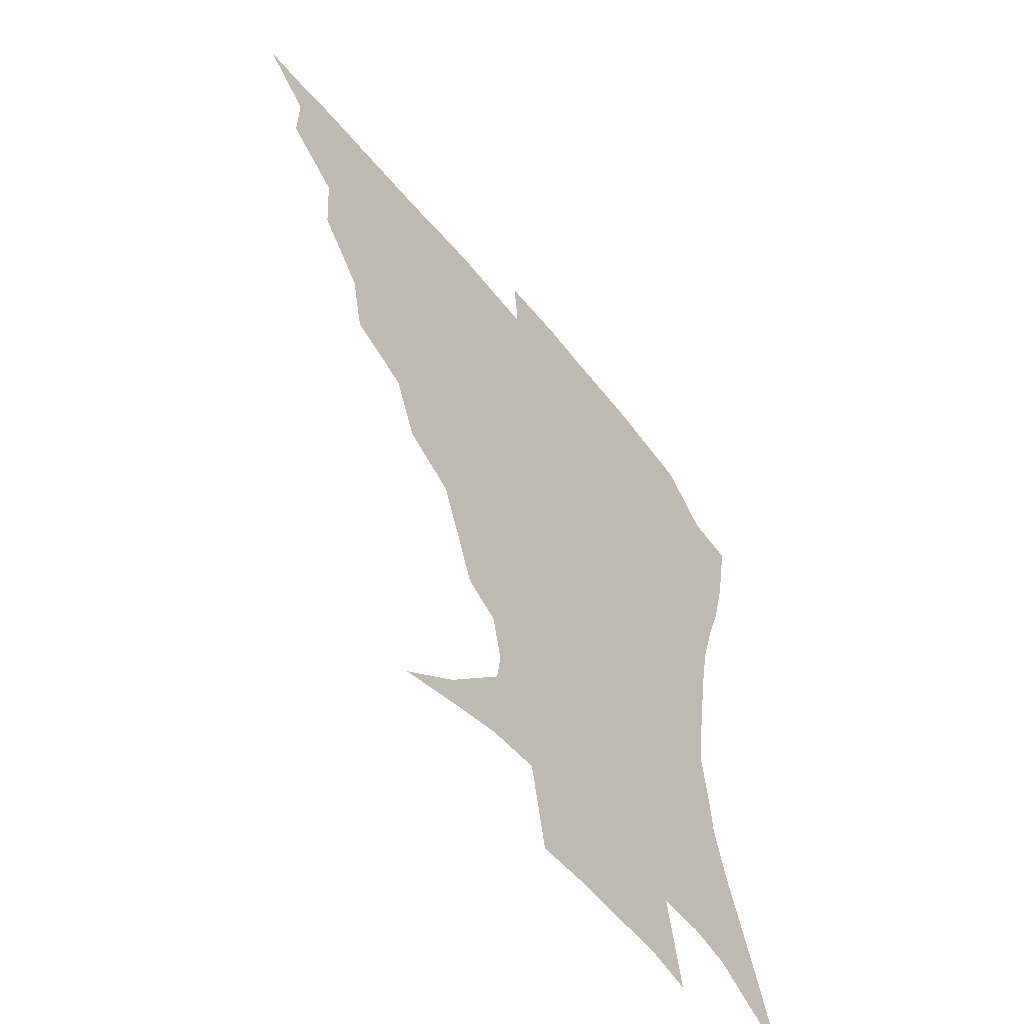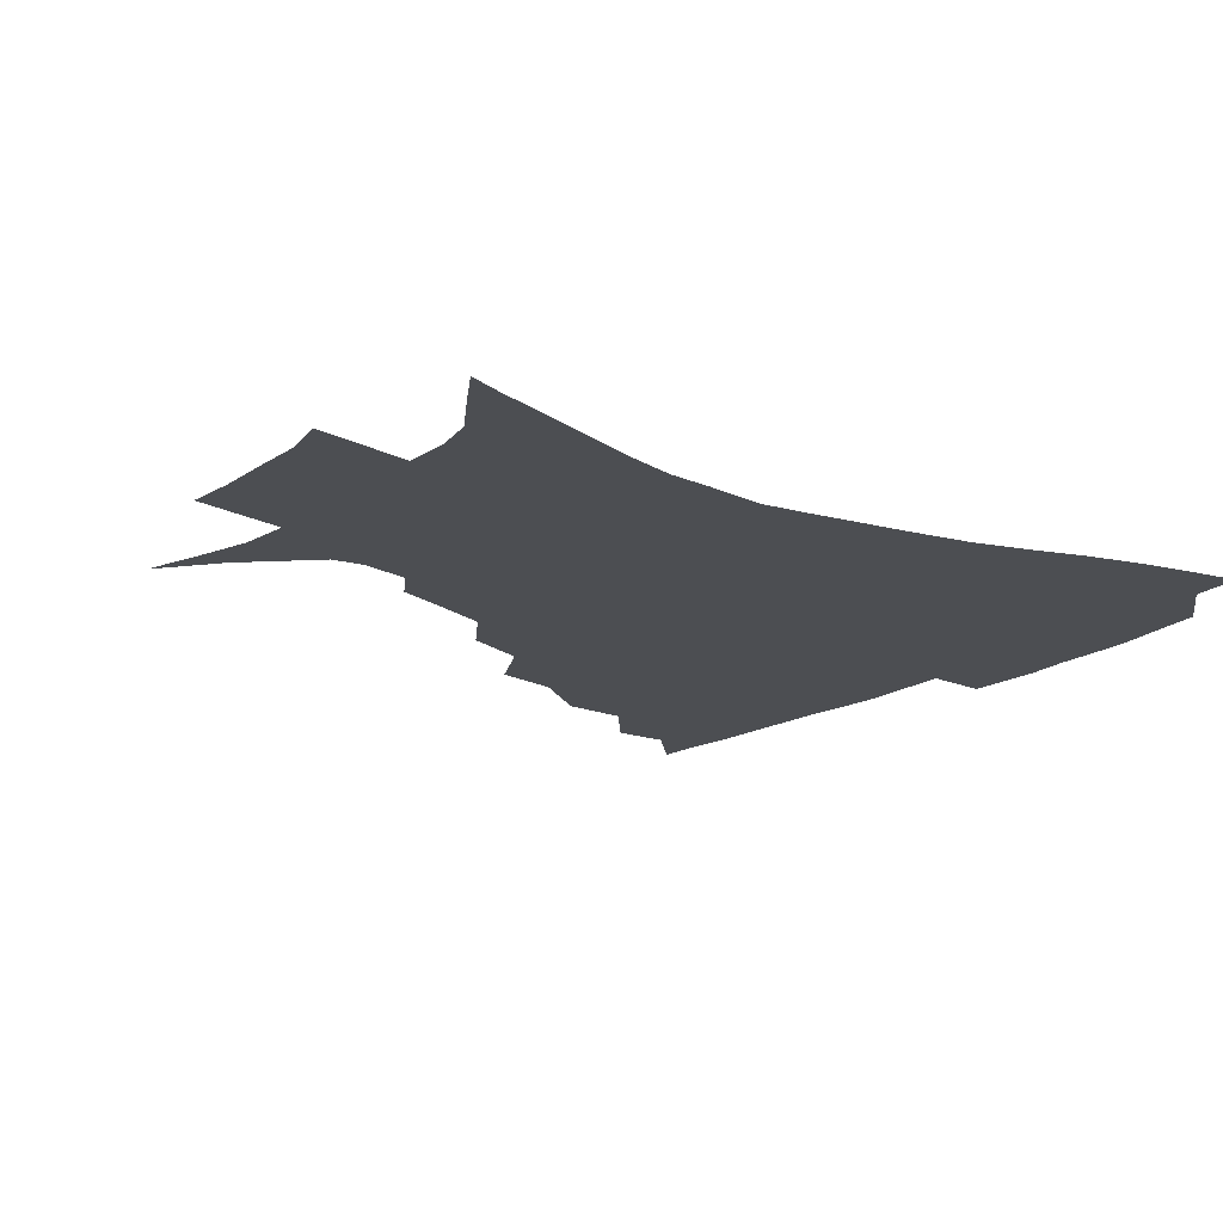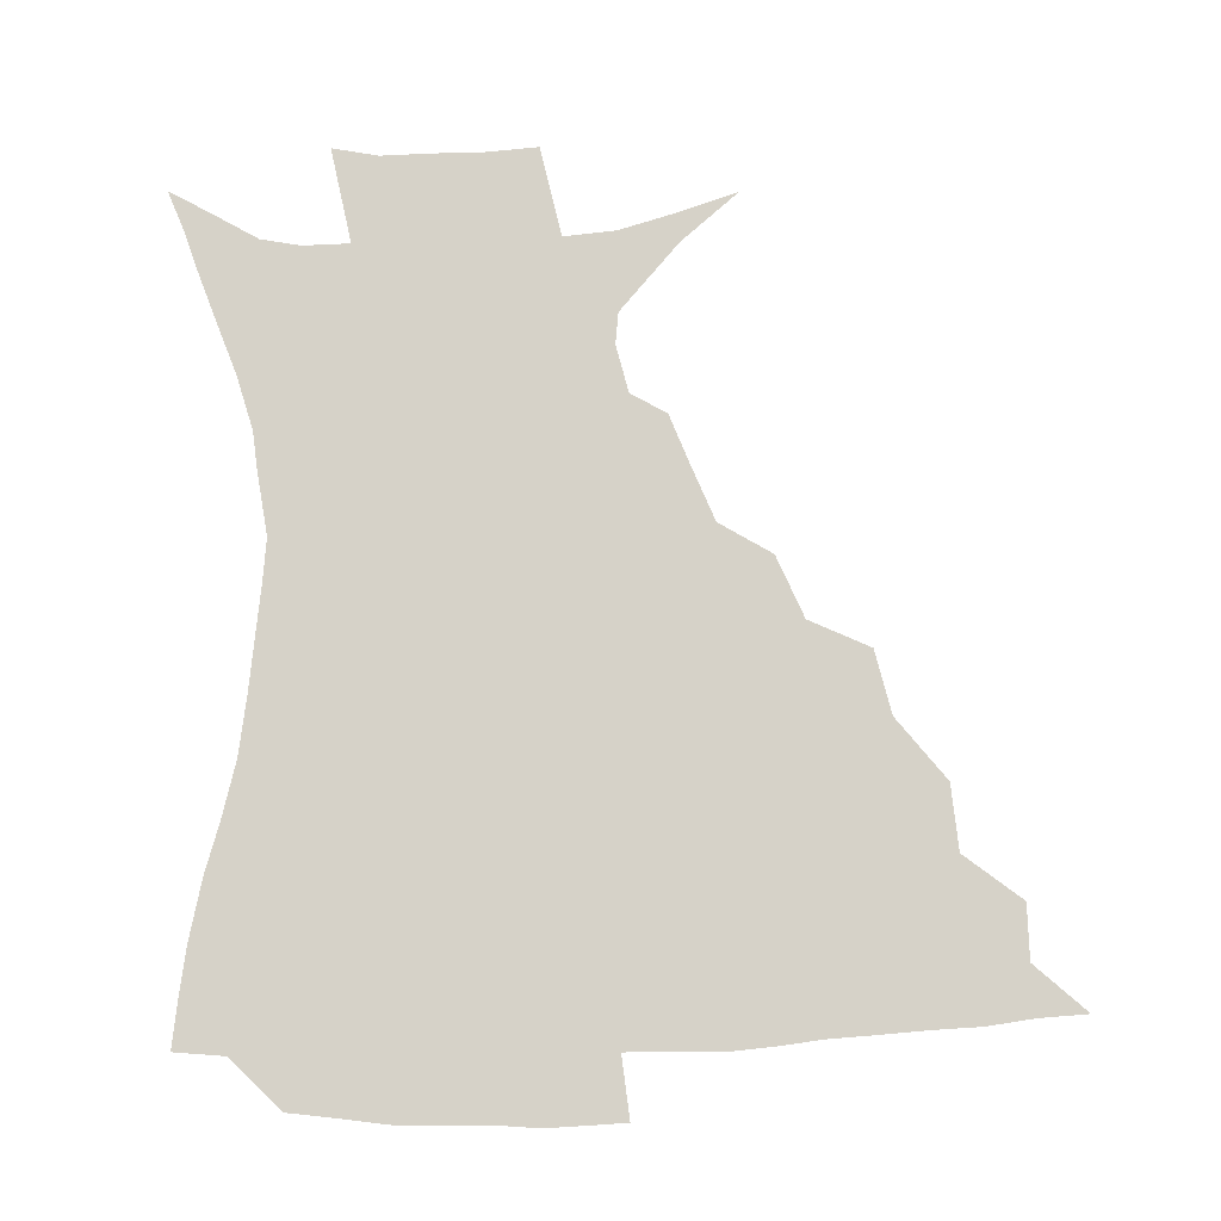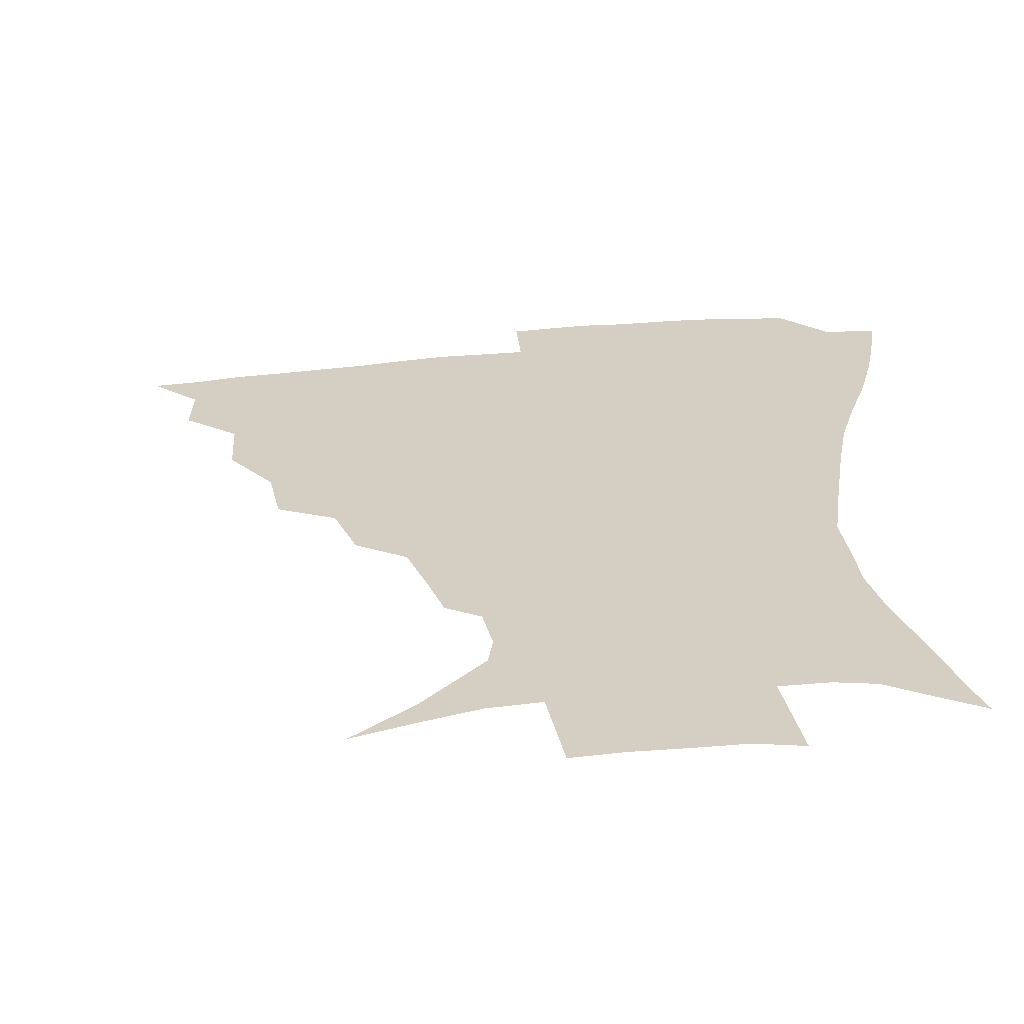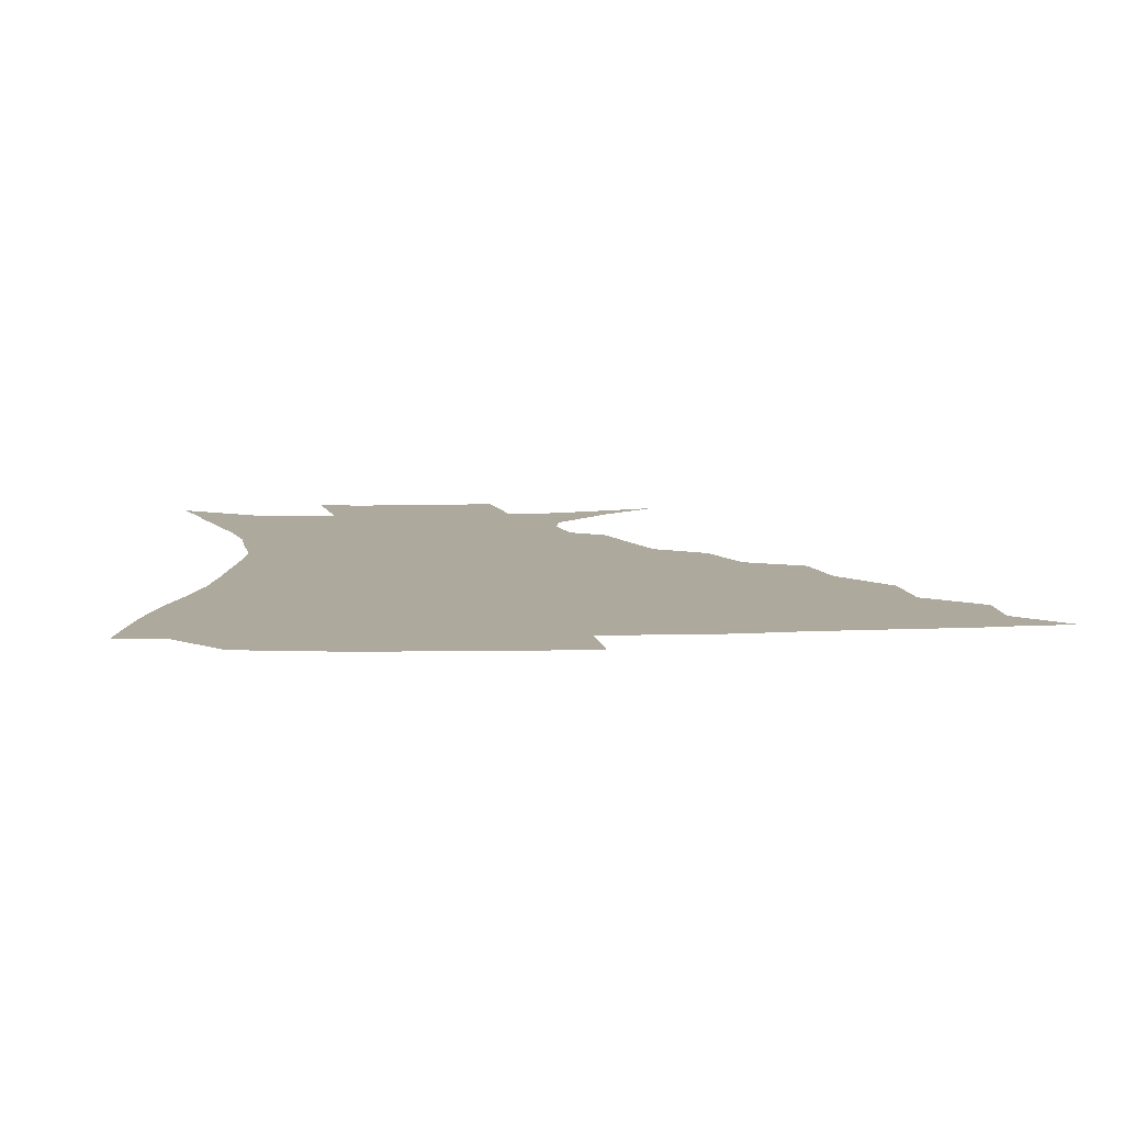
<metadata>
{"format":"obj","ext":"obj","renderer":"f3d","projection":"perspective","resolution":1024,"background":"white","views":[{"elev":-55.8,"azim":-51.9,"up":"+Y"},{"elev":-16.7,"azim":52.9,"up":"+Z"},{"elev":78.2,"azim":177.2,"up":"+Z"},{"elev":-62.9,"azim":5.0,"up":"+Y"},{"elev":8.8,"azim":174.9,"up":"+Z"}]}
</metadata>
<code>
v 435.5 389.3 0
v 451.8 355.5 0
v 452 373.6 0
v 451.2 389.8 0
v 471.6 318.9 0
v 470.3 340.4 0
v 469.3 358.5 0
v 467.9 374.6 0
v 467 391.5 0
v 491.6 277.3 0
v 487.2 298.4 0
v 488.7 327.3 0
v 486.9 344.6 0
v 485 360.2 0
v 483.4 376 0
v 482.7 391.7 0
v 519.5 246.9 0
v 511.4 267.5 0
v 506.9 291.1 0
v 506.3 315.8 0
v 503.8 331 0
v 502 346.5 0
v 500.6 361.6 0
v 499.5 376.6 0
v 498.1 392.4 0
v 549.4 201.1 0
v 543.9 216.7 0
v 536.6 236 0
v 529.2 259.8 0
v 524.5 281.7 0
v 521.6 300.1 0
v 520.4 319.3 0
v 518.5 333.7 0
v 516.8 348 0
v 515.5 362.6 0
v 514.5 377.5 0
v 513.5 392.8 0
v 523.5 130.3 0
v 542.9 145.9 0
v 563.1 167.7 0
v 564.6 178.2 0
v 561.1 193.9 0
v 555.9 211.2 0
v 550.4 230.5 0
v 545 246.5 0
v 540.4 271.1 0
v 537.4 287.6 0
v 535.4 304.6 0
v 534.2 321 0
v 533 335.2 0
v 531.3 349 0
v 530.3 363.4 0
v 529.6 378.2 0
v 528.6 394.2 0
v 544.9 136.5 0
v 562.8 155.5 0
v 571.2 170.6 0
v 570.9 186.7 0
v 567.7 206.6 0
v 563.5 222.9 0
v 559.1 236.3 0
v 555.5 257.9 0
v 552.1 275 0
v 550.3 292.4 0
v 549.2 308.7 0
v 548.2 323.1 0
v 547.6 336.4 0
v 546.9 350.1 0
v 545.1 364 0
v 544.9 378.3 0
v 543.6 395.1 0
v 562.3 141.1 0
v 576.9 161.5 0
v 579.7 176.9 0
v 578.2 195.2 0
v 576.1 213.7 0
v 572.3 228.8 0
v 569.1 244.9 0
v 566.7 264.6 0
v 564.5 280.7 0
v 563.3 295.7 0
v 562.4 309.8 0
v 561.3 323 0
v 562.6 338.8 0
v 561.5 351 0
v 561.3 364 0
v 559.7 378.7 0
v 558.9 394.3 0
v 579.5 142.2 0
v 588 166 0
v 588.4 184.3 0
v 586.1 198.8 0
v 585.5 217.2 0
v 581.4 234.2 0
v 580 249 0
v 577.8 269.6 0
v 576.6 281.9 0
v 575.9 297.3 0
v 576.2 312.8 0
v 575.4 325.1 0
v 575.5 338.3 0
v 575.2 351.1 0
v 575 364.4 0
v 574.4 377.9 0
v 573.5 393.7 0
v 571.9 414 0
v 585.1 112.3 0
v 593.9 147.6 0
v 597.7 166.8 0
v 597.1 185.3 0
v 597 190.3 0
v 593.5 220.4 0
v 591.7 233.2 0
v 590.1 254.8 0
v 589.2 270.1 0
v 588.9 285.3 0
v 588.7 299.1 0
v 589 313.7 0
v 589.4 326.9 0
v 589.1 338.5 0
v 589.4 351.6 0
v 589 364.7 0
v 588.1 378.9 0
v 586.9 395.4 0
v 584.5 414.2 0
v 601.7 113.1 0
v 606 147.1 0
v 607.8 169.2 0
v 606.8 185.9 0
v 605.6 206.2 0
v 602.9 223.6 0
v 602.7 237.7 0
v 600.8 255.1 0
v 600.7 271 0
v 600.8 284.9 0
v 601 297.9 0
v 601.5 313 0
v 602.1 325.9 0
v 602.9 339.1 0
v 603.1 351.6 0
v 603.1 364.6 0
v 602.1 379.2 0
v 600.8 395 0
v 597.7 414.3 0
v 618.9 112.8 0
v 618.3 146.7 0
v 617.5 170.3 0
v 616.8 189.6 0
v 614.9 207.1 0
v 613.3 222.1 0
v 612.1 240.6 0
v 612 254.4 0
v 611.7 270.7 0
v 612.4 284.9 0
v 613.3 299.4 0
v 614.2 313 0
v 615.3 326.7 0
v 616.2 339.1 0
v 616.8 351.5 0
v 617 364.7 0
v 616.6 378.6 0
v 615.7 393.2 0
v 612 412.7 0
v 635.7 112.7 0
v 631.8 142.3 0
v 627.9 168.9 0
v 626.4 189 0
v 624 207.2 0
v 622.9 225 0
v 622.6 237.8 0
v 622.2 255 0
v 622.6 269.7 0
v 623.7 284.9 0
v 625 297.9 0
v 626.4 312.4 0
v 627.8 325.9 0
v 629.1 338 0
v 631 351.4 0
v 631.9 364 0
v 631.2 377.8 0
v 630.2 392.5 0
v 626.1 412.2 0
v 650.6 109.5 0
v 645.2 141.3 0
v 639.2 166.5 0
v 635.5 190.3 0
v 634 205.7 0
v 633 221.1 0
v 632.5 236.1 0
v 632.5 251.6 0
v 633.4 265.8 0
v 634.7 281.2 0
v 636.2 296.2 0
v 638 312.8 0
v 640.1 324.4 0
v 641.7 336.2 0
v 644.2 351.2 0
v 645.4 363.5 0
v 645.8 376.6 0
v 645.7 390 0
v 640.7 411.3 0
v 660.7 141.2 0
v 651.8 163.2 0
v 646.6 184.5 0
v 643.8 202.3 0
v 642.1 219.2 0
v 642.1 233.4 0
v 642.5 247.9 0
v 643.8 260.9 0
v 644.8 278.6 0
v 646.9 295.1 0
v 649.3 308.8 0
v 652 323 0
v 654.5 336 0
v 656.9 349.7 0
v 658.7 362.7 0
v 659.6 375.9 0
v 659.5 389.9 0
v 656.3 408.7 0
v 673.7 138.5 0
v 665.5 157.1 0
v 658.2 178.6 0
v 655.7 194 0
v 652.2 213 0
v 651.6 228 0
v 652 242.7 0
v 653.1 257.1 0
v 654.6 273.5 0
v 656.9 289.9 0
v 660 303.6 0
v 663 320.6 0
v 666.6 333.1 0
v 669.5 348.1 0
v 672 361.3 0
v 673.8 374.9 0
v 673.6 390 0
v 672.5 406.1 0
v 688.9 129.1 0
v 680.2 148 0
v 672.1 168.9 0
v 667.8 185.7 0
v 663.4 204.1 0
v 662.1 218.6 0
v 662.6 231.9 0
v 662.5 248.8 0
v 663.8 266.3 0
v 666.7 280.9 0
v 669.8 296.9 0
v 673.3 314.5 0
v 678.3 327.5 0
v 681.8 344.9 0
v 685.7 358.8 0
v 688 373.7 0
v 688.4 389.2 0
v 702 121.2 0
v 697.2 134.3 0
v 693.9 145.5 0
v 688.6 161.8 0
v 681.7 182.3 0
v 677 200.2 0
v 675.9 213.2 0
v 673.4 233.9 0
v 675.1 247.9 0
v 677.5 263.5 0
v 680.2 281.6 0
v 683.7 301.2 0
v 688.9 319.4 0
v 694.6 336.4 0
v 699.5 355.7 0
v 702.5 372.1 0
v 704.9 387.2 0
v 721 391 0
f 3 4 1
f 6 7 2
f 2 7 3
f 7 8 3
f 3 8 4
f 8 9 4
f 11 12 5
f 5 12 6
f 12 13 6
f 6 13 7
f 13 14 7
f 7 14 8
f 14 15 8
f 8 15 9
f 15 16 9
f 18 19 10
f 10 19 11
f 19 20 11
f 11 20 12
f 20 21 12
f 12 21 13
f 21 22 13
f 13 22 14
f 22 23 14
f 14 23 15
f 23 24 15
f 15 24 16
f 24 25 16
f 28 29 17
f 17 29 18
f 29 30 18
f 18 30 19
f 30 31 19
f 19 31 20
f 31 32 20
f 20 32 21
f 32 33 21
f 21 33 22
f 33 34 22
f 22 34 23
f 34 35 23
f 23 35 24
f 35 36 24
f 24 36 25
f 36 37 25
f 42 43 26
f 26 43 27
f 43 44 27
f 27 44 28
f 44 45 28
f 28 45 29
f 45 46 29
f 29 46 30
f 46 47 30
f 30 47 31
f 47 48 31
f 31 48 32
f 48 49 32
f 32 49 33
f 49 50 33
f 33 50 34
f 50 51 34
f 34 51 35
f 51 52 35
f 35 52 36
f 52 53 36
f 36 53 37
f 53 54 37
f 38 55 39
f 55 56 39
f 39 56 40
f 56 57 40
f 40 57 41
f 57 58 41
f 41 58 42
f 58 59 42
f 42 59 43
f 59 60 43
f 43 60 44
f 60 61 44
f 44 61 45
f 61 62 45
f 45 62 46
f 62 63 46
f 46 63 47
f 63 64 47
f 47 64 48
f 64 65 48
f 48 65 49
f 65 66 49
f 49 66 50
f 66 67 50
f 50 67 51
f 67 68 51
f 51 68 52
f 68 69 52
f 52 69 53
f 69 70 53
f 53 70 54
f 70 71 54
f 55 72 56
f 72 73 56
f 56 73 57
f 73 74 57
f 57 74 58
f 74 75 58
f 58 75 59
f 75 76 59
f 59 76 60
f 76 77 60
f 60 77 61
f 77 78 61
f 61 78 62
f 78 79 62
f 62 79 63
f 79 80 63
f 63 80 64
f 80 81 64
f 64 81 65
f 81 82 65
f 65 82 66
f 82 83 66
f 66 83 67
f 83 84 67
f 67 84 68
f 84 85 68
f 68 85 69
f 85 86 69
f 69 86 70
f 86 87 70
f 70 87 71
f 87 88 71
f 72 89 73
f 89 90 73
f 73 90 74
f 90 91 74
f 74 91 75
f 91 92 75
f 75 92 76
f 92 93 76
f 76 93 77
f 93 94 77
f 77 94 78
f 94 95 78
f 78 95 79
f 95 96 79
f 79 96 80
f 96 97 80
f 80 97 81
f 97 98 81
f 81 98 82
f 98 99 82
f 82 99 83
f 99 100 83
f 83 100 84
f 100 101 84
f 84 101 85
f 101 102 85
f 85 102 86
f 102 103 86
f 86 103 87
f 103 104 87
f 87 104 88
f 104 105 88
f 107 108 89
f 89 108 90
f 108 109 90
f 90 109 91
f 109 110 91
f 91 110 92
f 110 111 92
f 92 111 93
f 111 112 93
f 93 112 94
f 112 113 94
f 94 113 95
f 113 114 95
f 95 114 96
f 114 115 96
f 96 115 97
f 115 116 97
f 97 116 98
f 116 117 98
f 98 117 99
f 117 118 99
f 99 118 100
f 118 119 100
f 100 119 101
f 119 120 101
f 101 120 102
f 120 121 102
f 102 121 103
f 121 122 103
f 103 122 104
f 122 123 104
f 104 123 105
f 123 124 105
f 105 124 106
f 124 125 106
f 107 126 108
f 126 127 108
f 108 127 109
f 127 128 109
f 109 128 110
f 128 129 110
f 110 129 111
f 129 130 111
f 111 130 112
f 130 131 112
f 112 131 113
f 131 132 113
f 113 132 114
f 132 133 114
f 114 133 115
f 133 134 115
f 115 134 116
f 134 135 116
f 116 135 117
f 135 136 117
f 117 136 118
f 136 137 118
f 118 137 119
f 137 138 119
f 119 138 120
f 138 139 120
f 120 139 121
f 139 140 121
f 121 140 122
f 140 141 122
f 122 141 123
f 141 142 123
f 123 142 124
f 142 143 124
f 124 143 125
f 143 144 125
f 126 145 127
f 145 146 127
f 127 146 128
f 146 147 128
f 128 147 129
f 147 148 129
f 129 148 130
f 148 149 130
f 130 149 131
f 149 150 131
f 131 150 132
f 150 151 132
f 132 151 133
f 151 152 133
f 133 152 134
f 152 153 134
f 134 153 135
f 153 154 135
f 135 154 136
f 154 155 136
f 136 155 137
f 155 156 137
f 137 156 138
f 156 157 138
f 138 157 139
f 157 158 139
f 139 158 140
f 158 159 140
f 140 159 141
f 159 160 141
f 141 160 142
f 160 161 142
f 142 161 143
f 161 162 143
f 143 162 144
f 162 163 144
f 145 164 146
f 164 165 146
f 146 165 147
f 165 166 147
f 147 166 148
f 166 167 148
f 148 167 149
f 167 168 149
f 149 168 150
f 168 169 150
f 150 169 151
f 169 170 151
f 151 170 152
f 170 171 152
f 152 171 153
f 171 172 153
f 153 172 154
f 172 173 154
f 154 173 155
f 173 174 155
f 155 174 156
f 174 175 156
f 156 175 157
f 175 176 157
f 157 176 158
f 176 177 158
f 158 177 159
f 177 178 159
f 159 178 160
f 178 179 160
f 160 179 161
f 179 180 161
f 161 180 162
f 180 181 162
f 162 181 163
f 181 182 163
f 164 183 165
f 183 184 165
f 165 184 166
f 184 185 166
f 166 185 167
f 185 186 167
f 167 186 168
f 186 187 168
f 168 187 169
f 187 188 169
f 169 188 170
f 188 189 170
f 170 189 171
f 189 190 171
f 171 190 172
f 190 191 172
f 172 191 173
f 191 192 173
f 173 192 174
f 192 193 174
f 174 193 175
f 193 194 175
f 175 194 176
f 194 195 176
f 176 195 177
f 195 196 177
f 177 196 178
f 196 197 178
f 178 197 179
f 197 198 179
f 179 198 180
f 198 199 180
f 180 199 181
f 199 200 181
f 181 200 182
f 200 201 182
f 184 202 185
f 202 203 185
f 185 203 186
f 203 204 186
f 186 204 187
f 204 205 187
f 187 205 188
f 205 206 188
f 188 206 189
f 206 207 189
f 189 207 190
f 207 208 190
f 190 208 191
f 208 209 191
f 191 209 192
f 209 210 192
f 192 210 193
f 210 211 193
f 193 211 194
f 211 212 194
f 194 212 195
f 212 213 195
f 195 213 196
f 213 214 196
f 196 214 197
f 214 215 197
f 197 215 198
f 215 216 198
f 198 216 199
f 216 217 199
f 199 217 200
f 217 218 200
f 200 218 201
f 218 219 201
f 202 220 203
f 220 221 203
f 203 221 204
f 221 222 204
f 204 222 205
f 222 223 205
f 205 223 206
f 223 224 206
f 206 224 207
f 224 225 207
f 207 225 208
f 225 226 208
f 208 226 209
f 226 227 209
f 209 227 210
f 227 228 210
f 210 228 211
f 228 229 211
f 211 229 212
f 229 230 212
f 212 230 213
f 230 231 213
f 213 231 214
f 231 232 214
f 214 232 215
f 232 233 215
f 215 233 216
f 233 234 216
f 216 234 217
f 234 235 217
f 217 235 218
f 235 236 218
f 218 236 219
f 236 237 219
f 220 238 221
f 238 239 221
f 221 239 222
f 239 240 222
f 222 240 223
f 240 241 223
f 223 241 224
f 241 242 224
f 224 242 225
f 242 243 225
f 225 243 226
f 243 244 226
f 226 244 227
f 244 245 227
f 227 245 228
f 245 246 228
f 228 246 229
f 246 247 229
f 229 247 230
f 247 248 230
f 230 248 231
f 248 249 231
f 231 249 232
f 249 250 232
f 232 250 233
f 250 251 233
f 233 251 234
f 251 252 234
f 234 252 235
f 252 253 235
f 235 253 236
f 253 254 236
f 236 254 237
f 238 255 239
f 255 256 239
f 239 256 240
f 256 257 240
f 240 257 241
f 257 258 241
f 241 258 242
f 258 259 242
f 242 259 243
f 259 260 243
f 243 260 244
f 260 261 244
f 244 261 245
f 261 262 245
f 245 262 246
f 262 263 246
f 246 263 247
f 263 264 247
f 247 264 248
f 264 265 248
f 248 265 249
f 265 266 249
f 249 266 250
f 266 267 250
f 250 267 251
f 267 268 251
f 251 268 252
f 268 269 252
f 252 269 253
f 269 270 253
f 253 270 254
f 270 271 254

</code>
